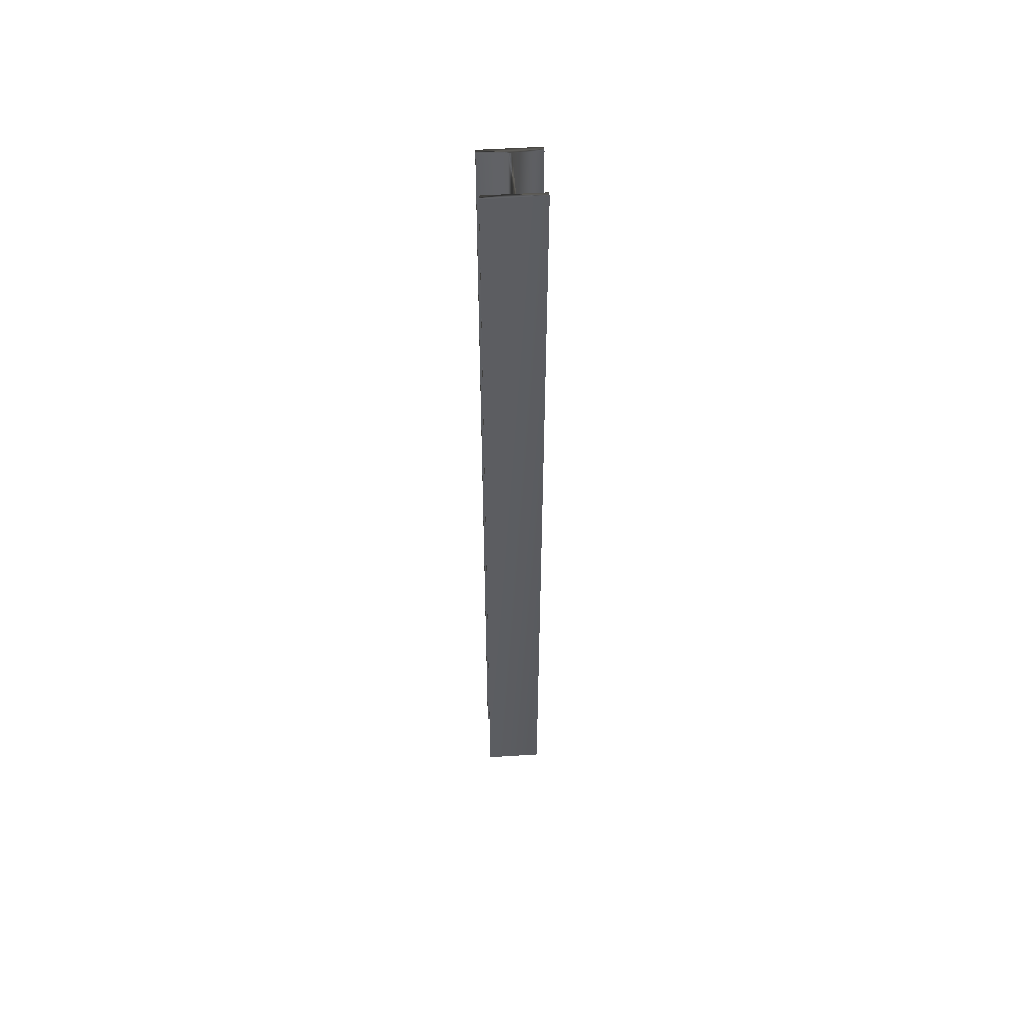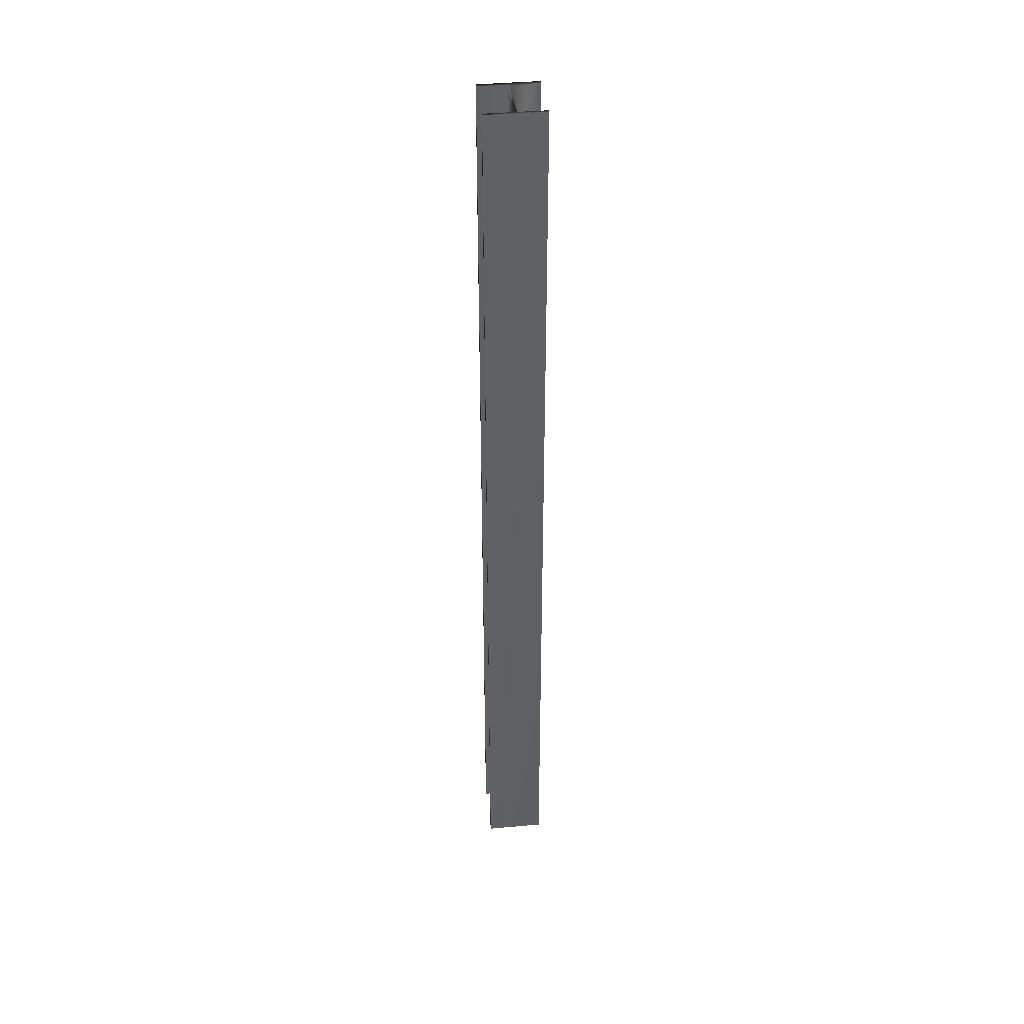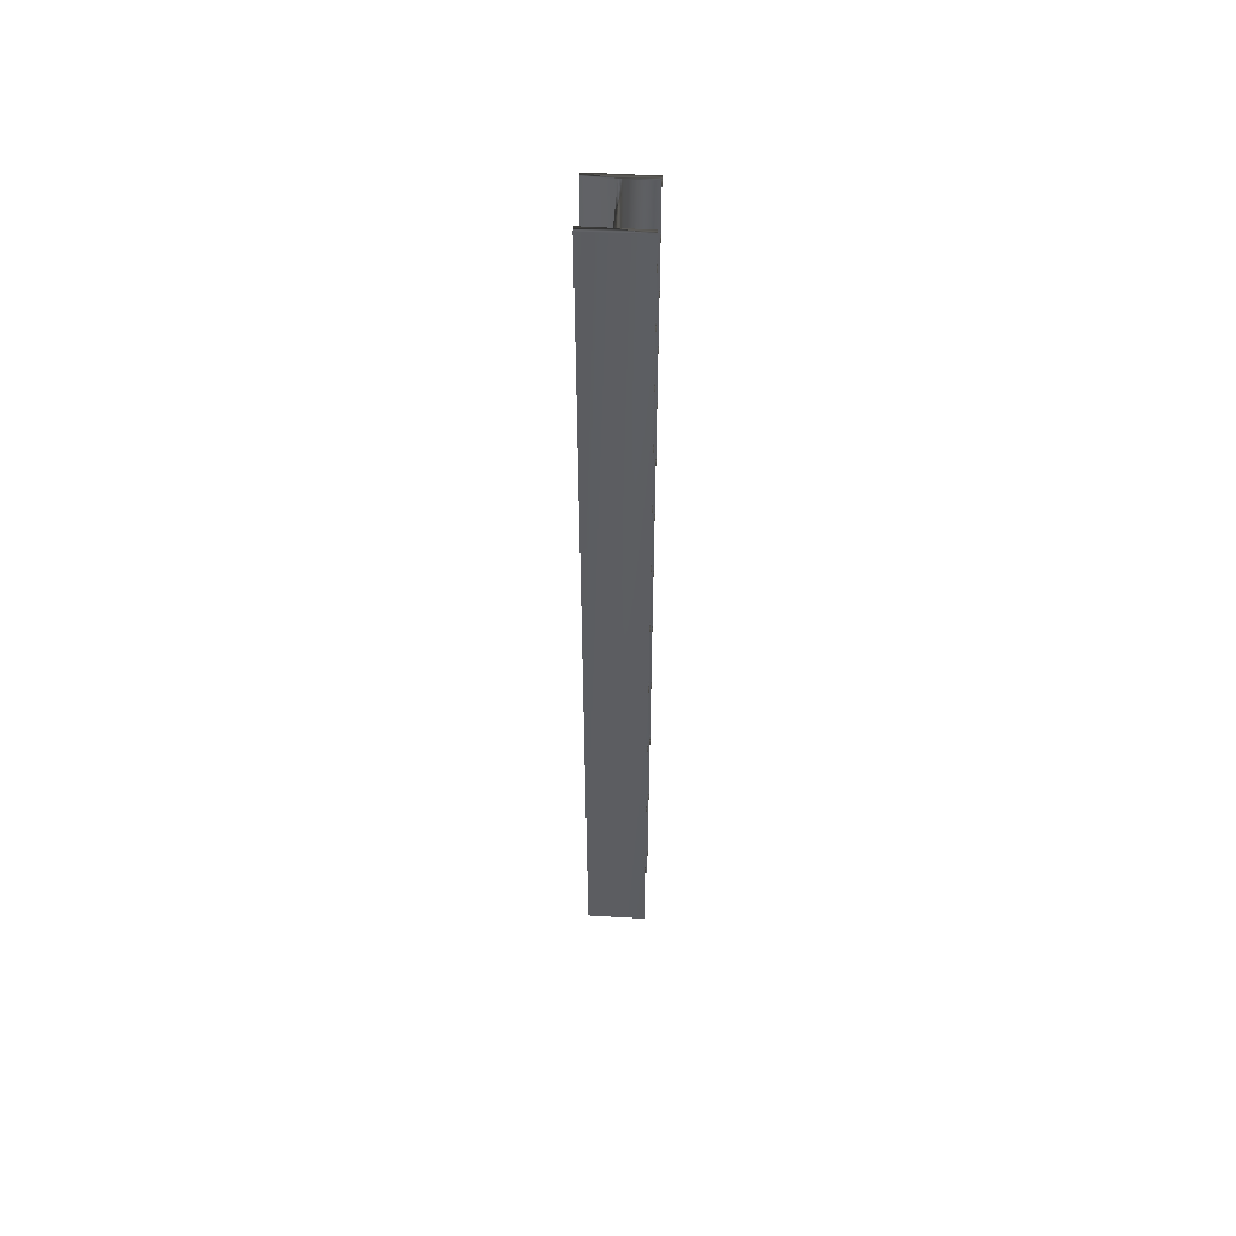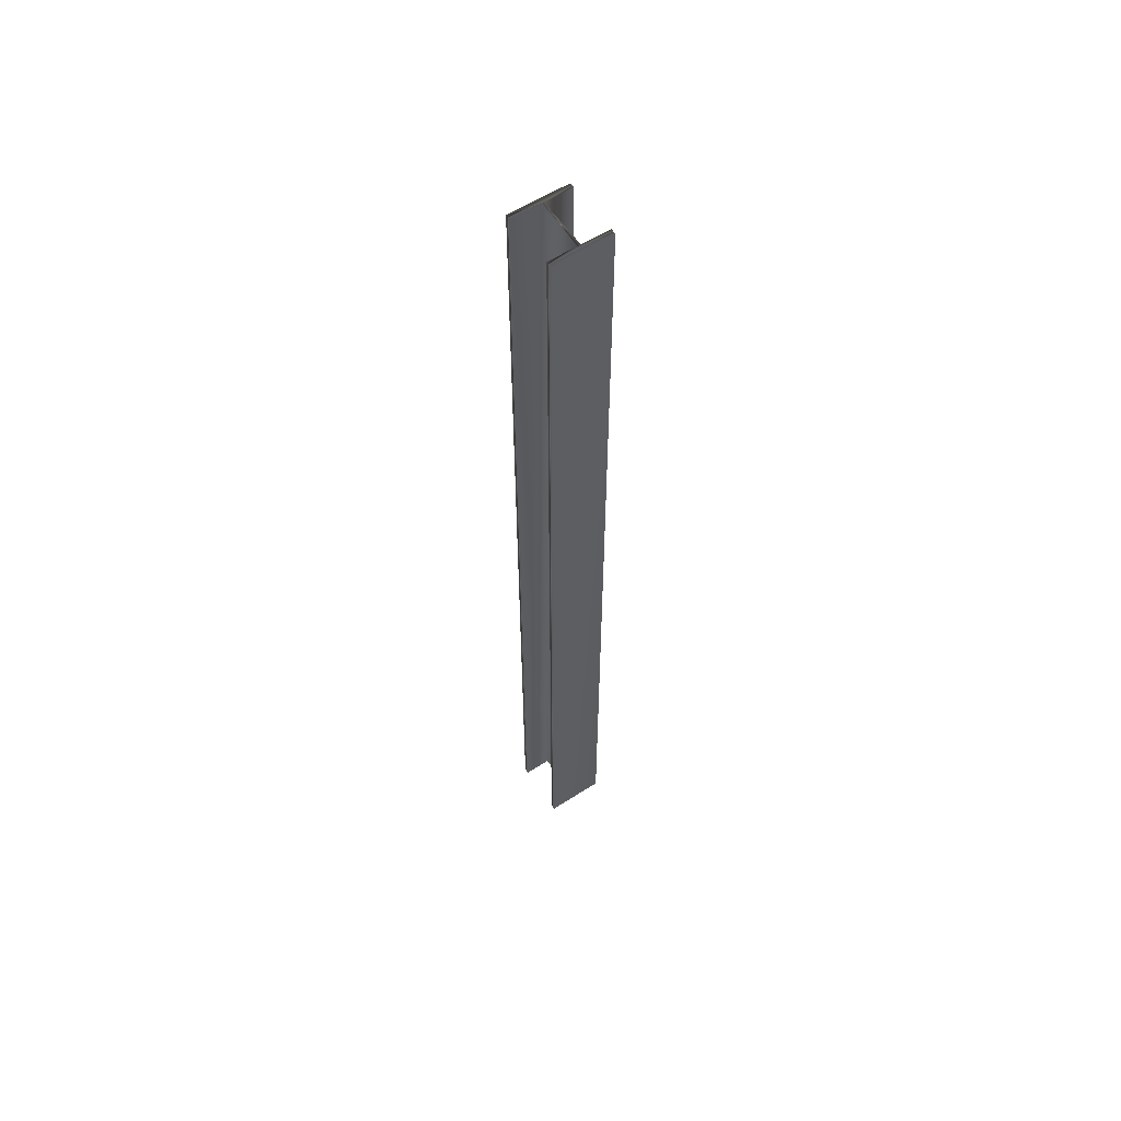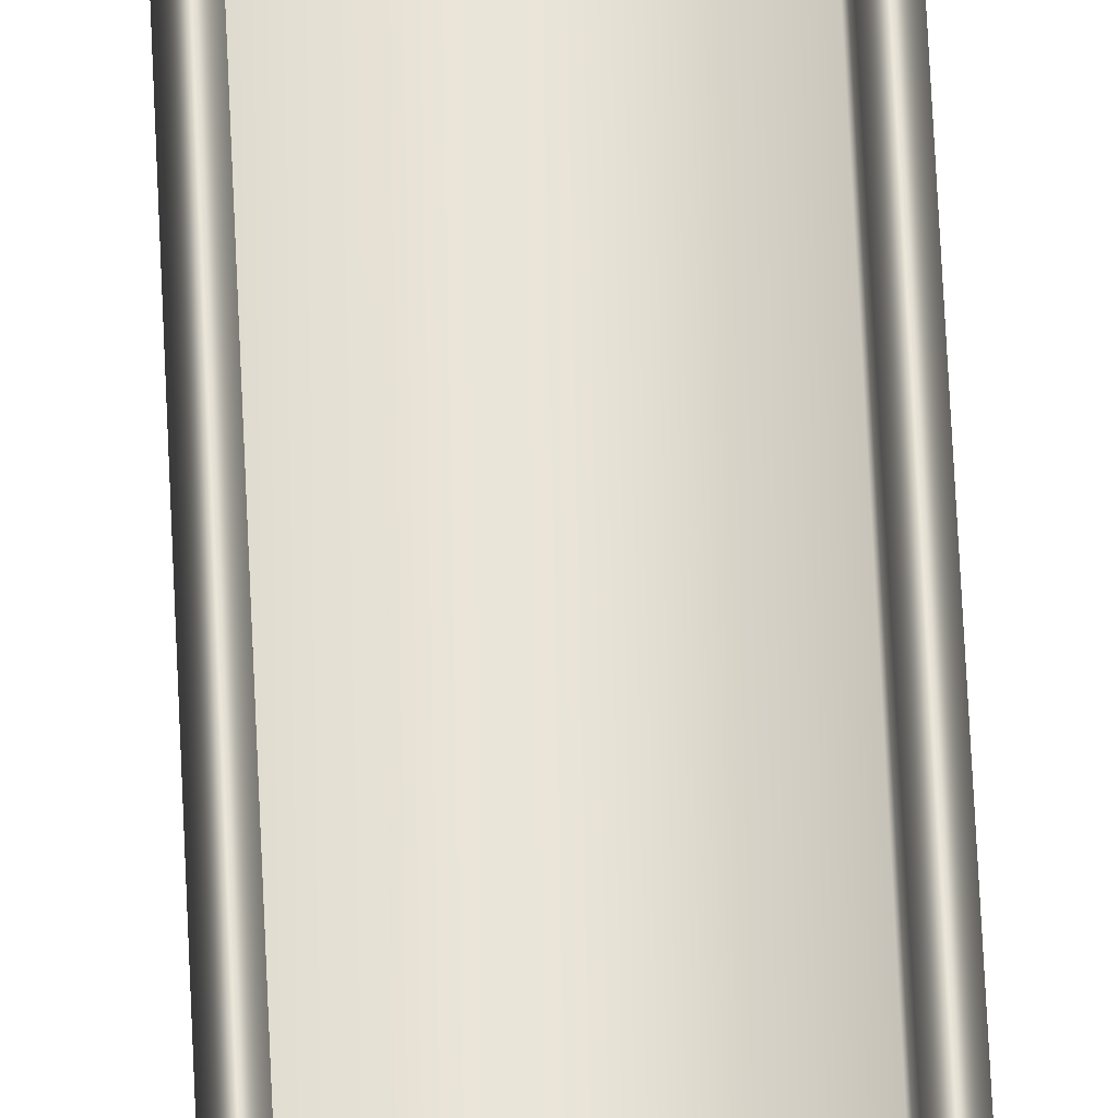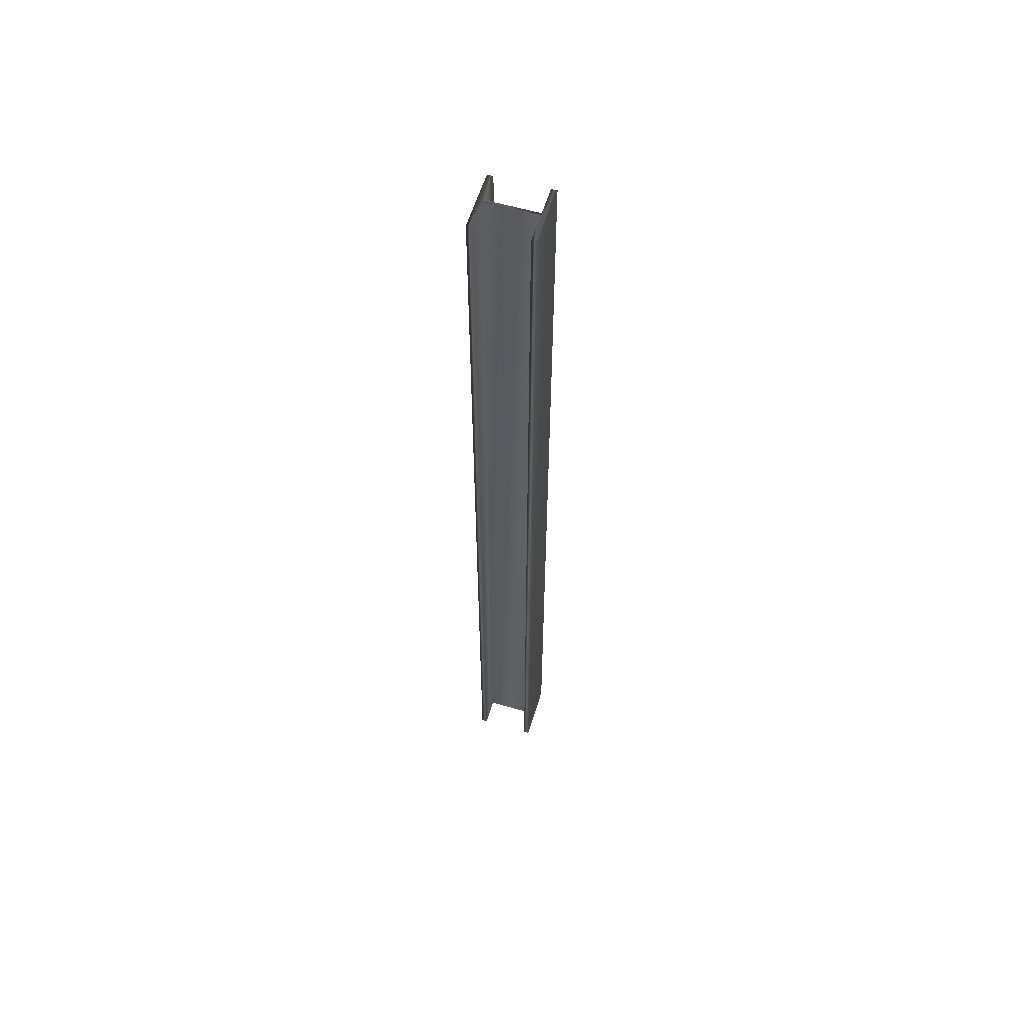
<metadata>
{"format":"obj","ext":"obj","renderer":"f3d","projection":"perspective","resolution":1024,"background":"white","views":[{"elev":53.5,"azim":86.2,"up":"+Y"},{"elev":40.3,"azim":83.6,"up":"+Y"},{"elev":52.8,"azim":93.7,"up":"+Y"},{"elev":57.9,"azim":56.3,"up":"+Y"},{"elev":60.1,"azim":-2.5,"up":"+Z"},{"elev":58.3,"azim":16.8,"up":"+Y"}]}
</metadata>
<code>
v -14.75 51.75 -84.4
v -14.75 37.75 -84.4
v -14.83 51.75 -84.4
v -14.83 37.75 -84.4
v -14.83 51.75 -84
v -14.83 37.75 -84
v -15.57 51.75 -84
v -15.57 37.75 -84
v -15.57 51.75 -84.4
v -15.57 37.75 -84.4
v -15.65 51.75 -84.4
v -15.65 37.75 -84.4
v -15.65 51.75 -83.54
v -15.65 37.75 -83.54
v -15.57 51.75 -83.54
v -15.57 37.75 -83.54
v -15.57 51.75 -83.95
v -15.57 37.75 -83.95
v -14.83 51.75 -83.95
v -14.83 37.75 -83.95
v -14.83 37.75 -83.54
v -14.75 37.75 -83.54
v -14.83 51.75 -83.54
v -14.75 51.75 -83.54
f 1 2 3
f 3 2 4
f 3 4 5
f 5 4 6
f 5 6 7
f 7 6 8
f 7 8 9
f 9 8 10
f 9 10 11
f 11 10 12
f 11 12 13
f 13 12 14
f 13 14 15
f 15 14 16
f 15 16 17
f 17 16 18
f 17 18 19
f 19 18 20
f 21 20 22
f 22 20 6
f 22 6 2
f 2 6 4
f 6 20 8
f 8 20 18
f 8 18 12
f 12 18 14
f 14 18 16
f 12 10 8
f 19 20 23
f 23 20 21
f 24 22 1
f 1 22 2
f 23 24 19
f 19 24 1
f 19 1 5
f 5 1 3
f 19 5 17
f 17 5 7
f 17 7 13
f 13 7 11
f 11 7 9
f 13 15 17
f 23 21 24
f 24 21 22

</code>
